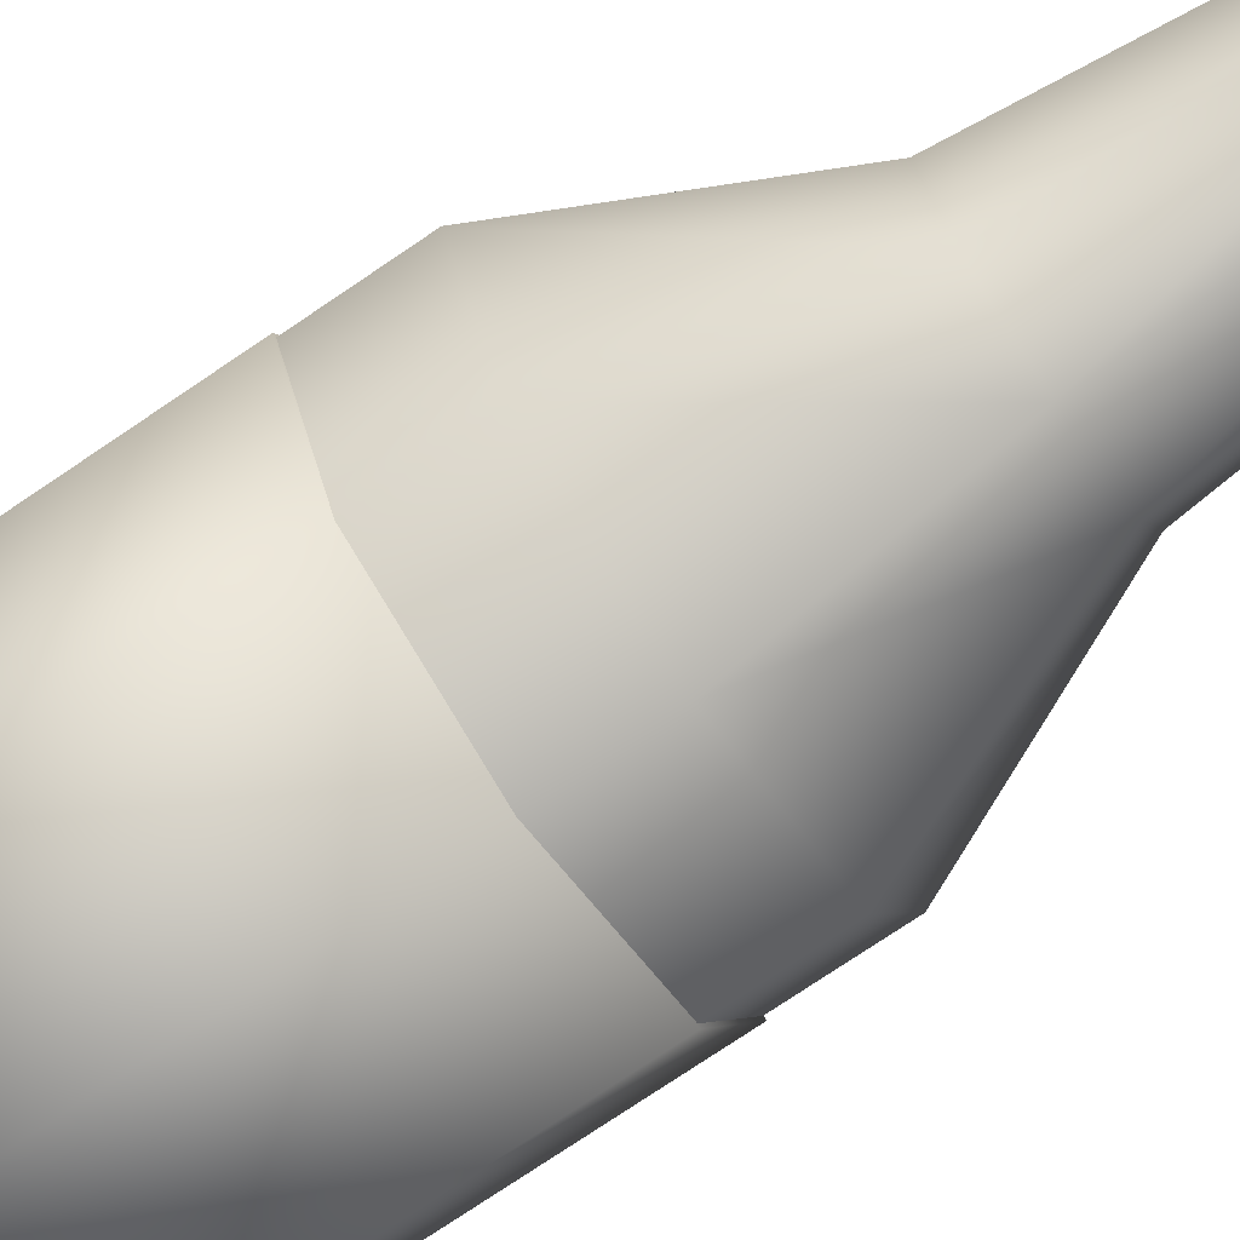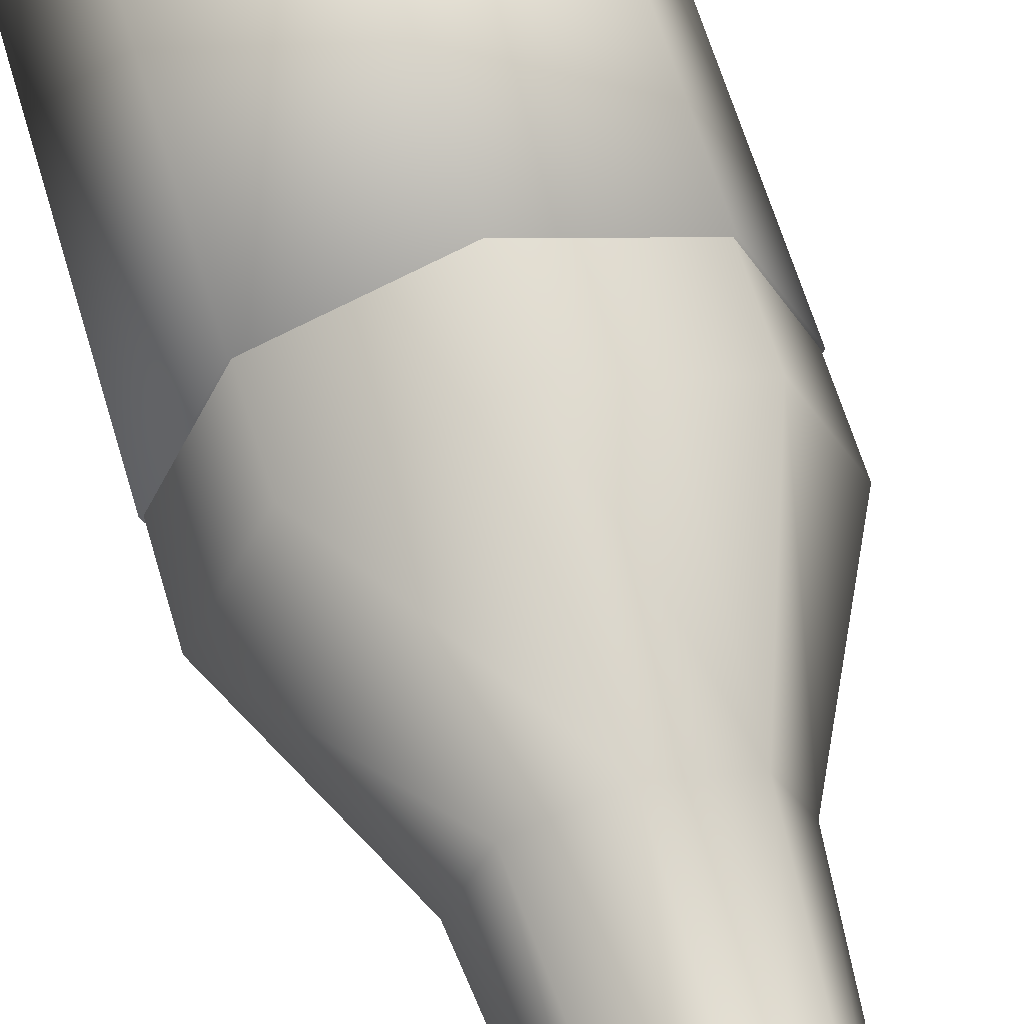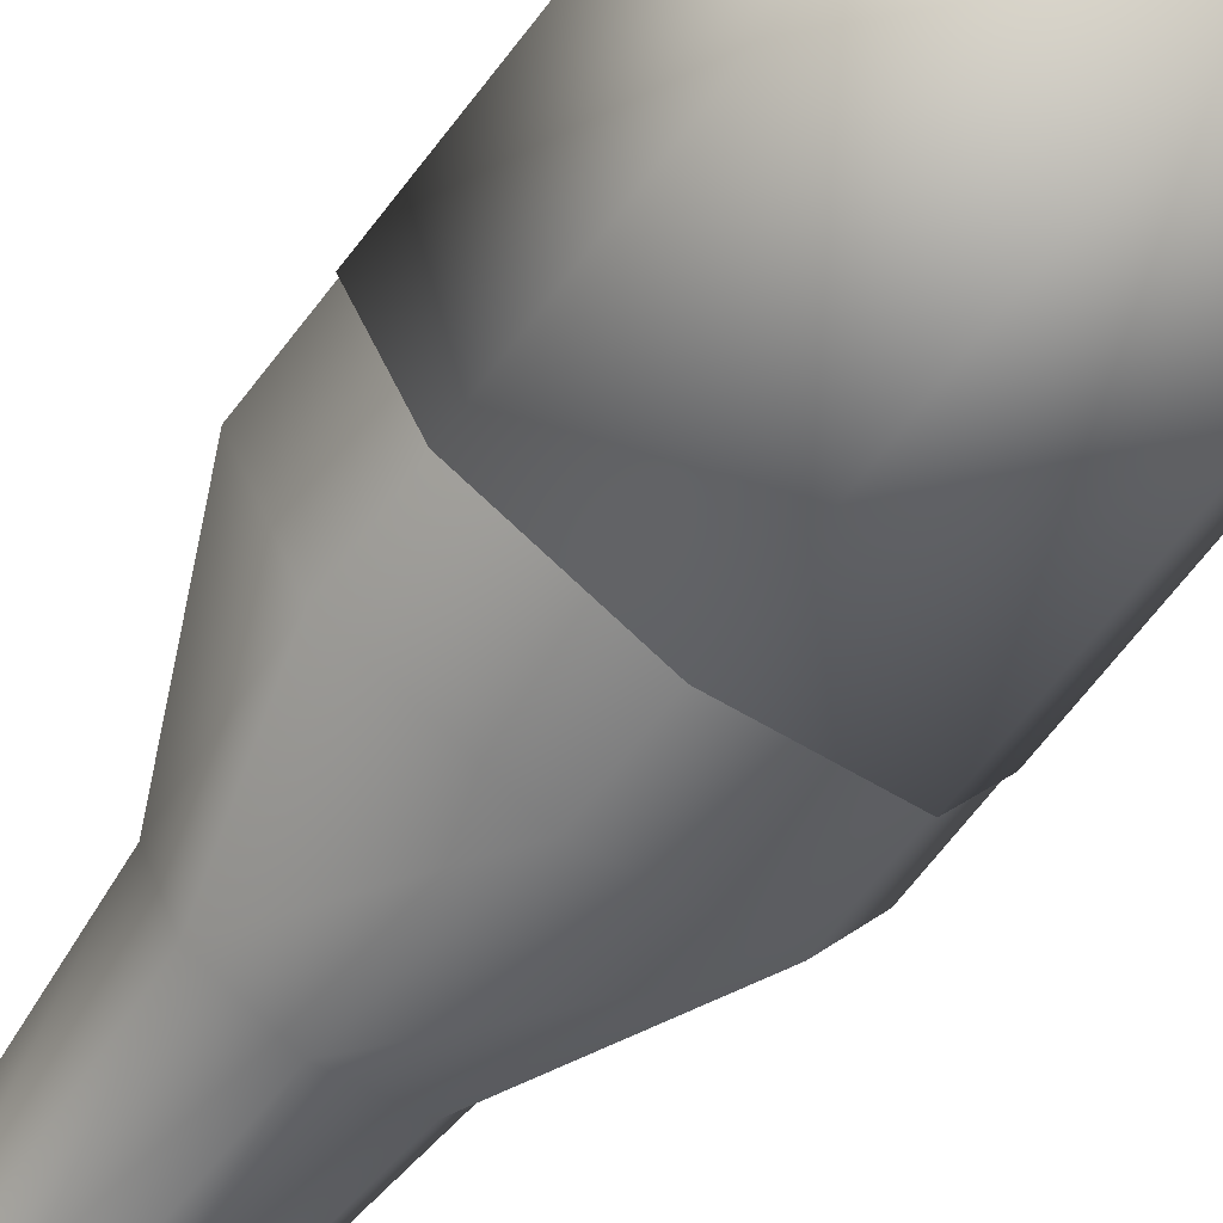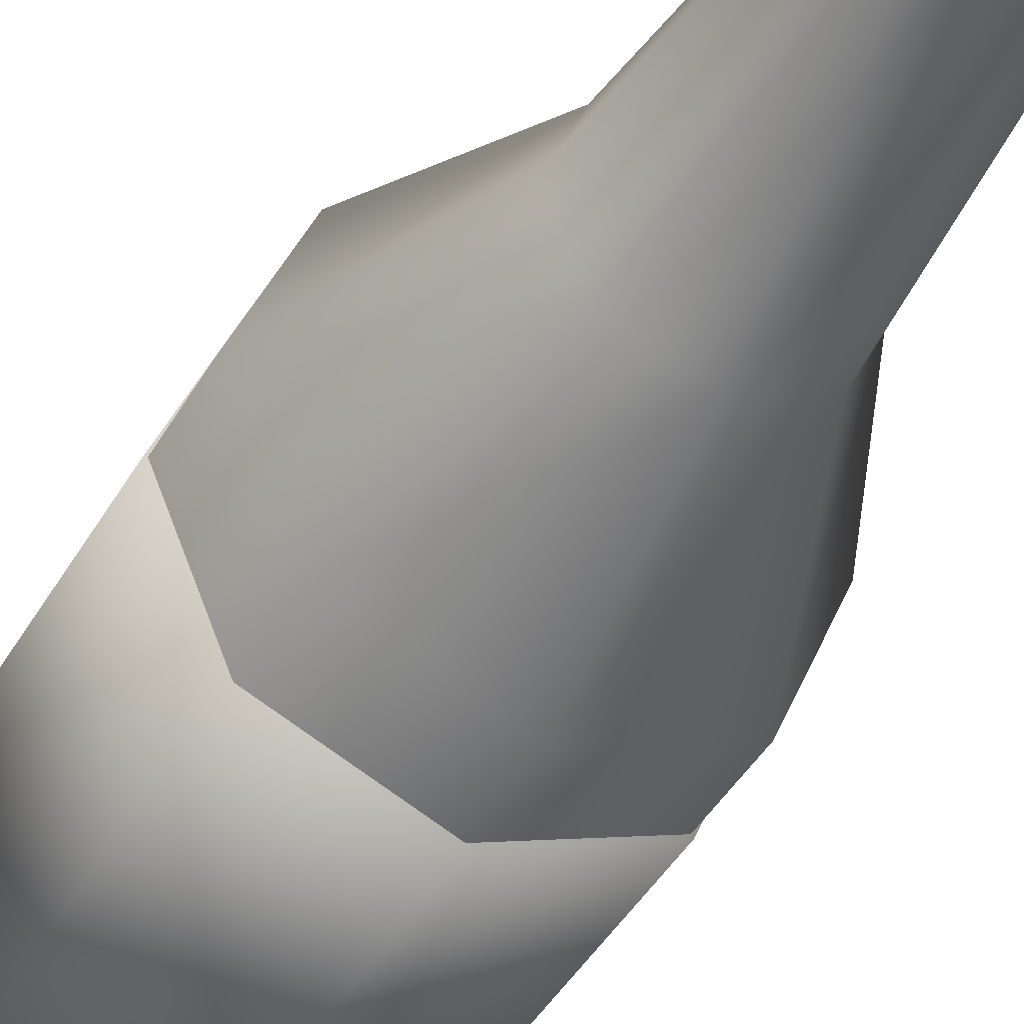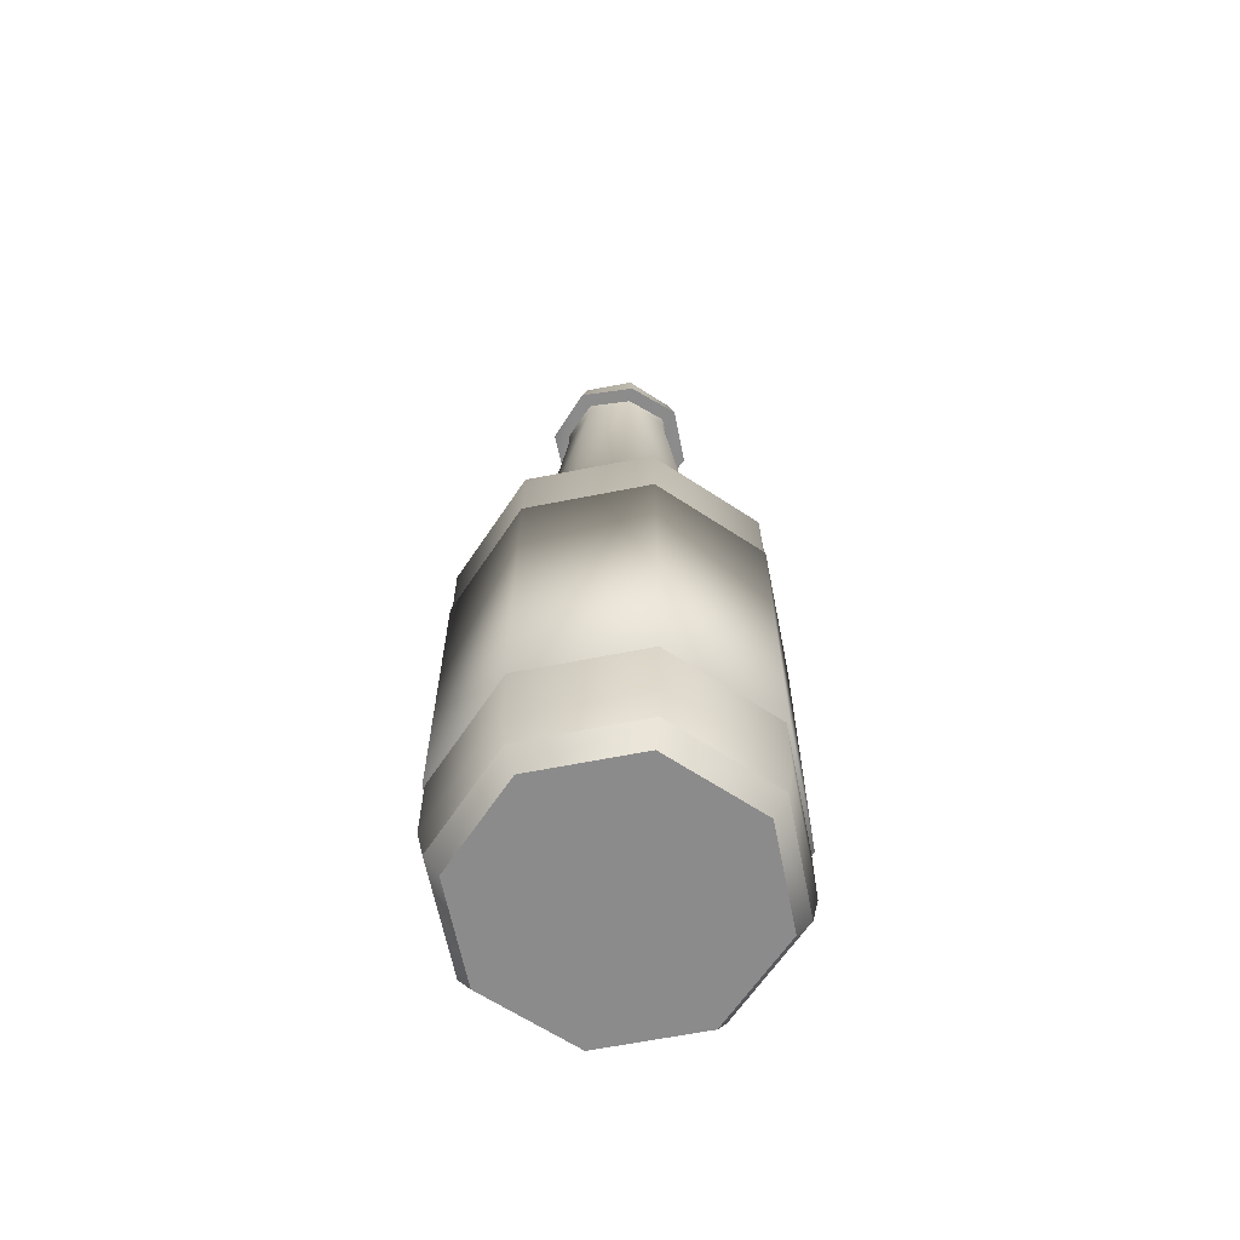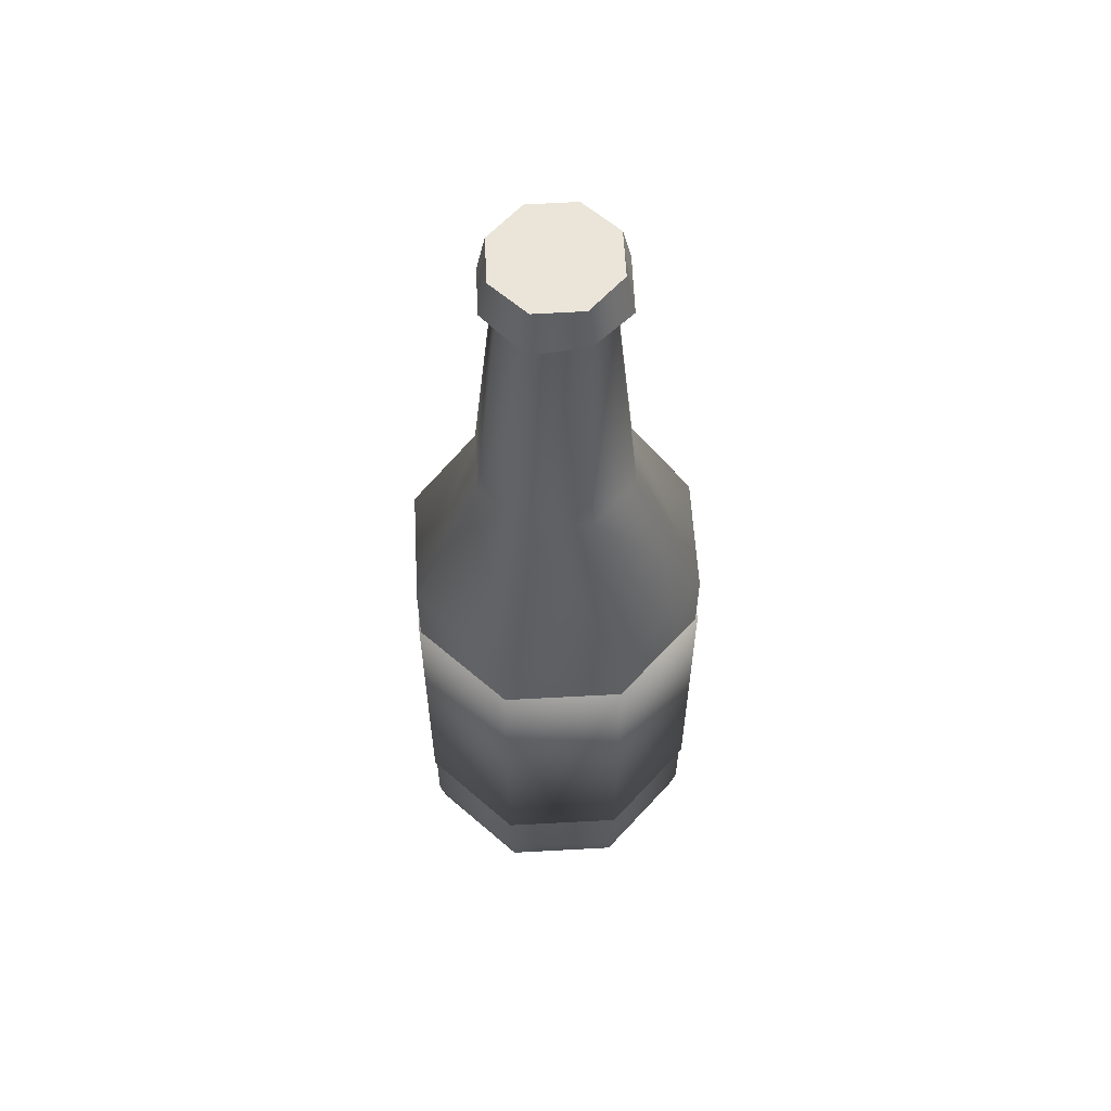
<metadata>
{"format":"obj","ext":"obj","renderer":"f3d","projection":"perspective","resolution":1024,"background":"white","views":[{"elev":-73.8,"azim":-55.7,"up":"+Y"},{"elev":60.0,"azim":-16.0,"up":"+Y"},{"elev":-69.3,"azim":142.2,"up":"+Y"},{"elev":-42.6,"azim":-27.6,"up":"+Y"},{"elev":-64.0,"azim":-101.2,"up":"+Z"},{"elev":58.7,"azim":-160.7,"up":"+Z"}]}
</metadata>
<code>
g Cylinder
v 0.0001949 0.2291 -0.2948
v 0.161 0.1625 0.1601
v 0.0001949 0.2291 0.1601
v 0.161 0.1625 -0.2948
v 0.2277 0.001662 0.1601
v 0.2277 0.001662 -0.2948
v 0.161 -0.1592 0.1601
v 0.161 -0.1592 -0.2948
v 0.0001949 -0.2258 0.1601
v 0.0001949 -0.2258 -0.2948
v -0.1606 -0.1592 0.1601
v -0.1606 -0.1592 -0.2948
v -0.2273 0.001662 0.1601
v -0.2273 0.001662 -0.2948
v -0.1606 0.1625 0.1601
v -0.1606 0.1625 -0.2948
v 0.0001949 0.2291 0.1601
v 0.0001949 0.2291 -0.2948
v 0.161 0.1625 0.1601
v 0.2277 0.001662 0.1601
v 0.161 -0.1592 0.1601
v 0.0001949 0.2291 0.1601
v 0.0001949 -0.2258 0.1601
v -0.1606 0.1625 0.1601
v -0.1606 -0.1592 0.1601
v -0.2273 0.001662 0.1601
v 0.161 -0.1592 -0.2948
v 0.2277 0.001662 -0.2948
v 0.161 0.1625 -0.2948
v 0.0001949 -0.2258 -0.2948
v 0.0001949 0.2291 -0.2948
v -0.1606 0.1625 -0.2948
v -0.1606 -0.1592 -0.2948
v -0.2273 0.001662 -0.2948
v -0.07329 0.07741 0.8605
v 0.07368 0.07741 0.8605
v 0.0001949 0.1085 0.8494
v 0.1041 0.002451 0.8494
v -0.1037 0.002451 0.8494
v 0.07368 -0.07251 0.8605
v -0.07329 -0.07251 0.8605
v 0.0001949 -0.1036 0.8494
v -0.2235 0.002451 -0.3959
v -0.1516 -0.1493 -0.4389
v -0.2144 0.002451 -0.4389
v -0.1516 0.1542 -0.4389
v -0.158 -0.1557 -0.3959
v 0.000195 -0.2122 -0.4389
v -0.158 0.1606 -0.3959
v 0.0001948 0.2171 -0.4389
v 0.000195 -0.2213 -0.3959
v 0.152 -0.1493 -0.4389
v -0.1585 -0.1562 0.2636
v -0.2242 0.002451 0.2636
v 0.000195 -0.2219 0.2636
v 0.1589 -0.1562 0.2636
v 0.07953 -0.1891 0.2636
v 0.1584 -0.1557 -0.3959
v 0.2246 0.002451 0.2636
v 0.2148 0.002451 -0.4389
v 0.1194 0.002451 0.4811
v 0.0845 -0.08185 0.4811
v 0.1917 -0.07688 0.2636
v 0.2239 0.002451 -0.3959
v 0.1584 0.1606 -0.3959
v 0.152 0.1542 -0.4389
v -0.07914 -0.1891 0.2636
v 0.1917 0.08178 0.2636
v 0.0001948 0.2262 -0.3959
v 0.1589 0.1611 0.2636
v 0.000195 -0.1168 0.4811
v 0.07953 0.194 0.2636
v 0.0001948 0.2268 0.2636
v 0.0845 0.08675 0.4811
v -0.07914 0.194 0.2636
v -0.1585 0.1611 0.2636
v 0.0001949 0.1217 0.4811
v -0.1913 0.08178 0.2636
v -0.08411 0.08675 0.4811
v 0.0001949 0.08373 0.839
v 0.05767 0.05992 0.839
v -0.05728 0.05992 0.839
v -0.08108 0.002451 0.839
v -0.119 0.002451 0.4811
v -0.08411 -0.08185 0.4811
v 0.0001949 0.08877 0.8909
v -0.06085 0.06349 0.8909
v 0.06123 0.06349 0.8909
v -0.08613 0.002451 0.8909
v -0.06085 -0.05859 0.8909
v 0.08652 0.002451 0.8909
v -0.05728 -0.05502 0.839
v 0.0001949 -0.08387 0.8909
v 0.08147 0.002451 0.839
v 0.05767 -0.05502 0.839
v 0.06123 -0.05859 0.8909
v 0.0001949 -0.07883 0.839
v -0.1913 -0.07688 0.2636
v -0.06384 -0.06287 0.9137
v 0.0001949 0.002451 0.9137
v 0.0001949 -0.08992 0.9137
v -0.09037 0.002451 0.9137
v 0.06423 -0.06287 0.9137
v -0.06384 0.06777 0.9137
v 0.09076 0.002451 0.9137
v 0.0001949 0.09483 0.9137
v 0.06423 0.06777 0.9137
v -0.07329 -0.07251 0.8605
v 0.0001949 -0.08992 0.9137
v 0.0001949 -0.1036 0.8494
v 0.07368 -0.07251 0.8605
v -0.06384 -0.06287 0.9137
v 0.06423 -0.06287 0.9137
v -0.1037 0.002451 0.8494
v 0.1041 0.002451 0.8494
v -0.09037 0.002451 0.9137
v 0.09076 0.002451 0.9137
v -0.07329 0.07741 0.8605
v 0.07368 0.07741 0.8605
v -0.06384 0.06777 0.9137
v 0.06423 0.06777 0.9137
v 0.0001949 0.1085 0.8494
v 0.0001949 0.09483 0.9137
v -0.136 -0.1346 -0.4715
v 0.001039 0.002451 -0.4715
v -0.1928 0.002451 -0.4715
v 0.001039 -0.1914 -0.4715
v -0.136 0.1395 -0.4715
v 0.1381 -0.1346 -0.4715
v 0.001038 0.1963 -0.4715
v 0.1948 0.002451 -0.4715
v 0.1381 0.1395 -0.4715
v -0.1516 0.1542 -0.4389
v -0.136 0.1395 -0.4715
v 0.001038 0.1963 -0.4715
v 0.0001948 0.2171 -0.4389
v -0.2144 0.002451 -0.4389
v 0.1381 0.1395 -0.4715
v -0.1928 0.002451 -0.4715
v 0.152 0.1542 -0.4389
v -0.1516 -0.1493 -0.4389
v 0.1948 0.002451 -0.4715
v -0.136 -0.1346 -0.4715
v 0.2148 0.002451 -0.4389
v 0.000195 -0.2122 -0.4389
v 0.1381 -0.1346 -0.4715
v 0.001039 -0.1914 -0.4715
v 0.152 -0.1493 -0.4389
g Cylinder_0
f 3 2 1
f 2 4 1
f 2 5 4
f 5 6 4
f 5 7 6
f 7 8 6
f 7 9 8
f 9 10 8
f 9 11 10
f 11 12 10
f 11 13 12
f 13 14 12
f 13 15 14
f 15 16 14
f 15 17 16
f 17 18 16
f 21 20 19
f 19 22 21
f 22 23 21
f 22 24 23
f 24 25 23
f 24 26 25
f 29 28 27
f 27 30 29
f 30 31 29
f 30 32 31
f 30 33 32
f 33 34 32
f 37 36 35
f 36 38 35
f 35 38 39
f 38 40 39
f 39 40 41
f 40 42 41
f 45 44 43
f 45 43 46
f 47 43 44
f 44 48 47
f 49 46 43
f 46 49 50
f 51 47 48
f 48 52 51
f 47 53 43
f 54 43 53
f 53 47 55
f 51 55 47
f 55 51 56
f 57 55 56
f 57 56 55
f 58 51 52
f 58 56 51
f 56 58 59
f 52 60 58
f 59 61 56
f 62 56 61
f 56 62 55
f 63 56 59
f 63 59 56
f 64 58 60
f 64 59 58
f 64 60 65
f 64 65 59
f 66 65 60
f 67 53 55
f 67 55 53
f 59 68 61
f 68 59 65
f 65 66 69
f 50 69 66
f 69 50 49
f 70 68 65
f 68 70 61
f 65 69 70
f 55 71 53
f 71 55 62
f 72 70 69
f 73 72 69
f 69 49 73
f 70 72 74
f 74 61 70
f 72 73 74
f 75 73 49
f 76 75 49
f 49 43 76
f 73 75 77
f 77 74 73
f 75 76 77
f 78 76 43
f 54 78 43
f 76 78 79
f 79 77 76
f 78 54 79
f 77 80 74
f 74 81 61
f 81 74 80
f 79 82 77
f 80 77 82
f 82 79 83
f 84 79 54
f 84 83 79
f 84 54 85
f 84 85 83
f 80 82 86
f 87 86 82
f 82 83 87
f 86 88 80
f 81 80 88
f 89 87 83
f 89 83 90
f 88 91 81
f 92 90 83
f 92 83 85
f 90 92 93
f 94 81 91
f 94 61 81
f 94 91 95
f 94 95 61
f 96 95 91
f 62 61 95
f 93 97 96
f 95 96 97
f 95 97 62
f 97 93 92
f 71 62 97
f 97 92 71
f 85 71 92
f 85 53 71
f 53 85 54
f 98 54 53
f 98 53 54
f 101 100 99
f 99 100 102
f 100 101 103
f 102 100 104
f 100 103 105
f 104 100 106
f 100 105 107
f 100 107 106
f 110 109 108
f 110 111 109
f 112 108 109
f 113 109 111
f 108 112 114
f 111 115 113
f 116 114 112
f 117 113 115
f 114 116 118
f 115 119 117
f 120 118 116
f 121 117 119
f 118 120 122
f 119 122 121
f 123 122 120
f 123 121 122
f 126 125 124
f 124 125 127
f 125 126 128
f 127 125 129
f 125 128 130
f 129 125 131
f 125 130 132
f 125 132 131
f 135 134 133
f 136 135 133
f 133 134 137
f 138 135 136
f 134 139 137
f 140 138 136
f 137 139 141
f 142 138 140
f 139 143 141
f 144 142 140
f 141 143 145
f 146 142 144
f 143 147 145
f 148 146 144
f 145 147 148
f 147 146 148

</code>
